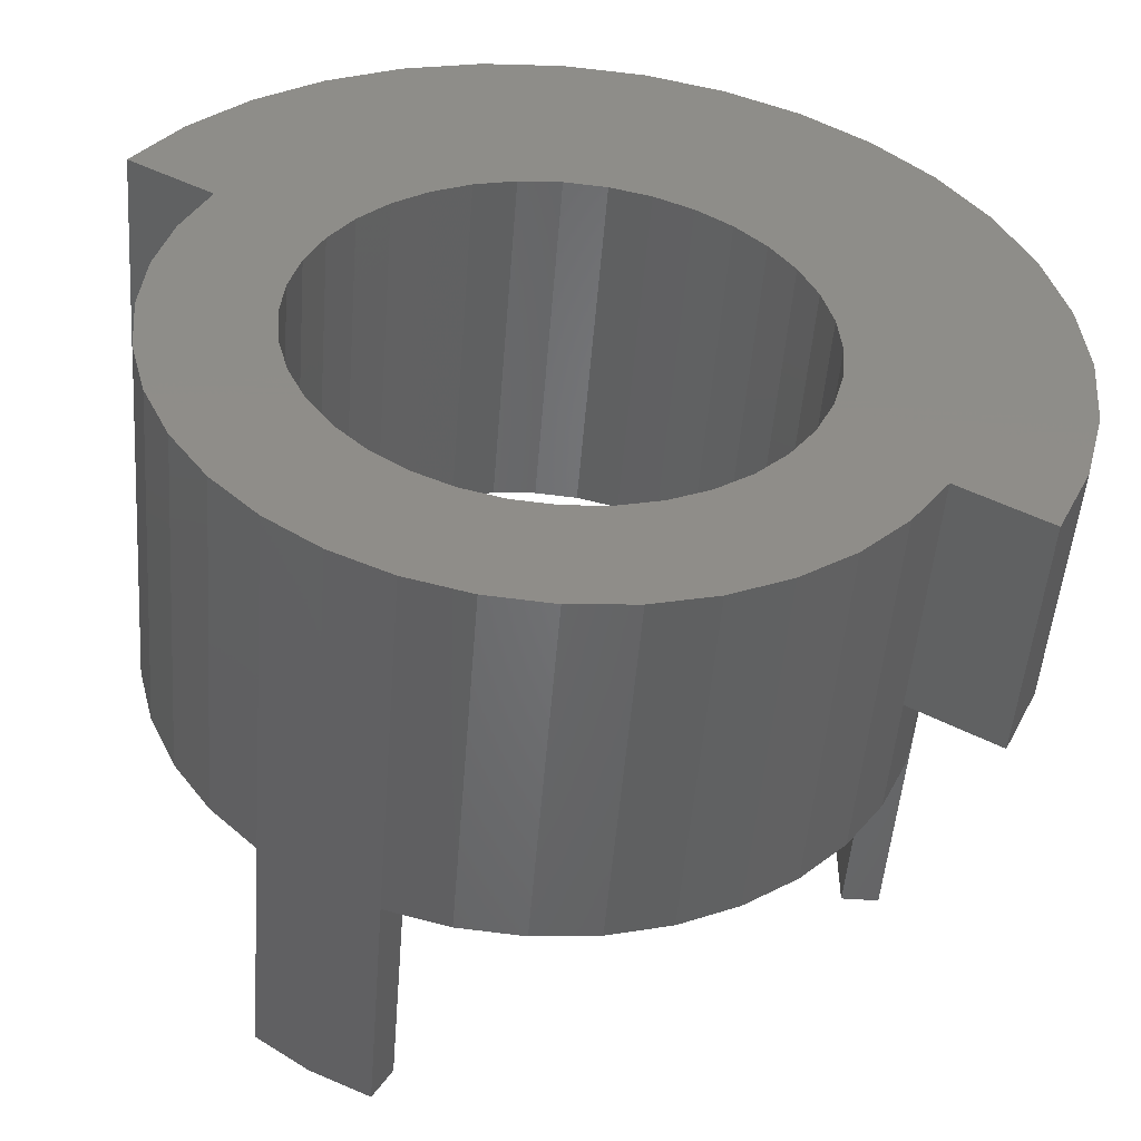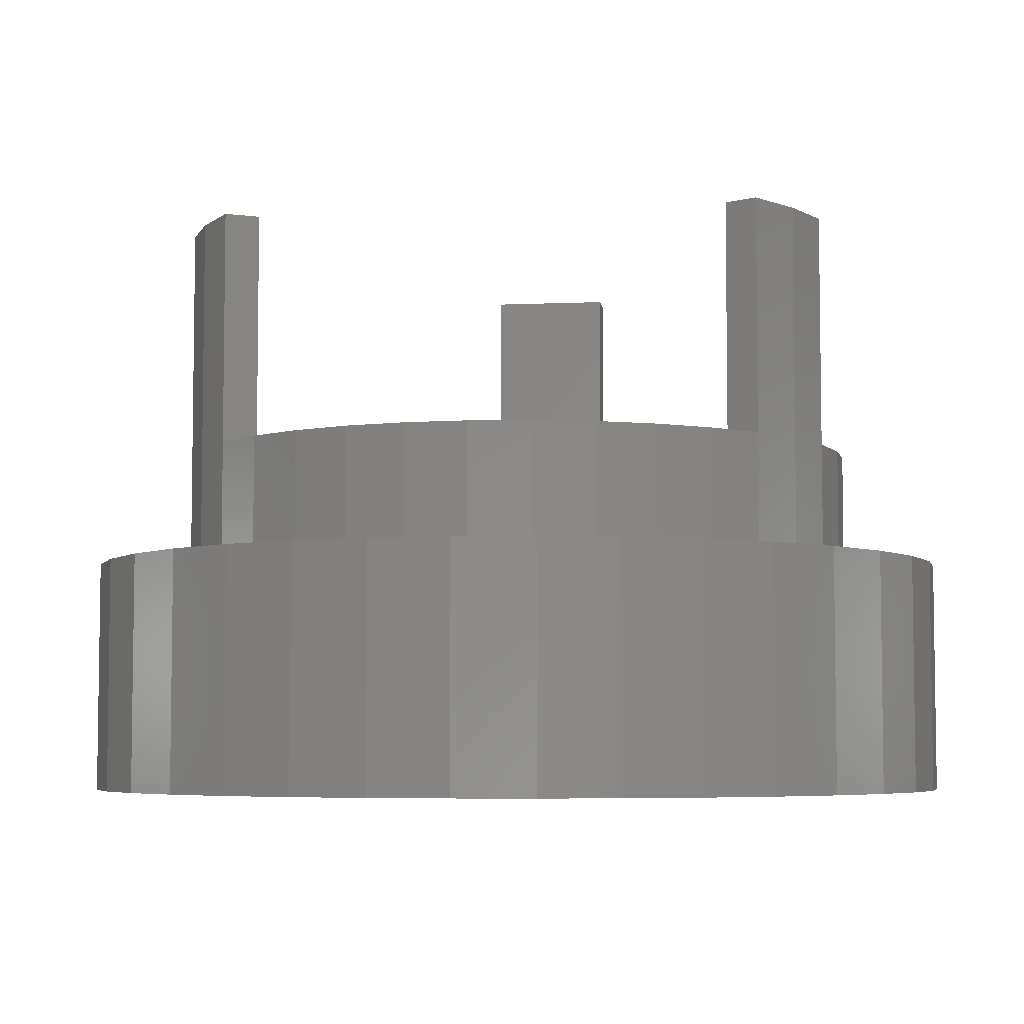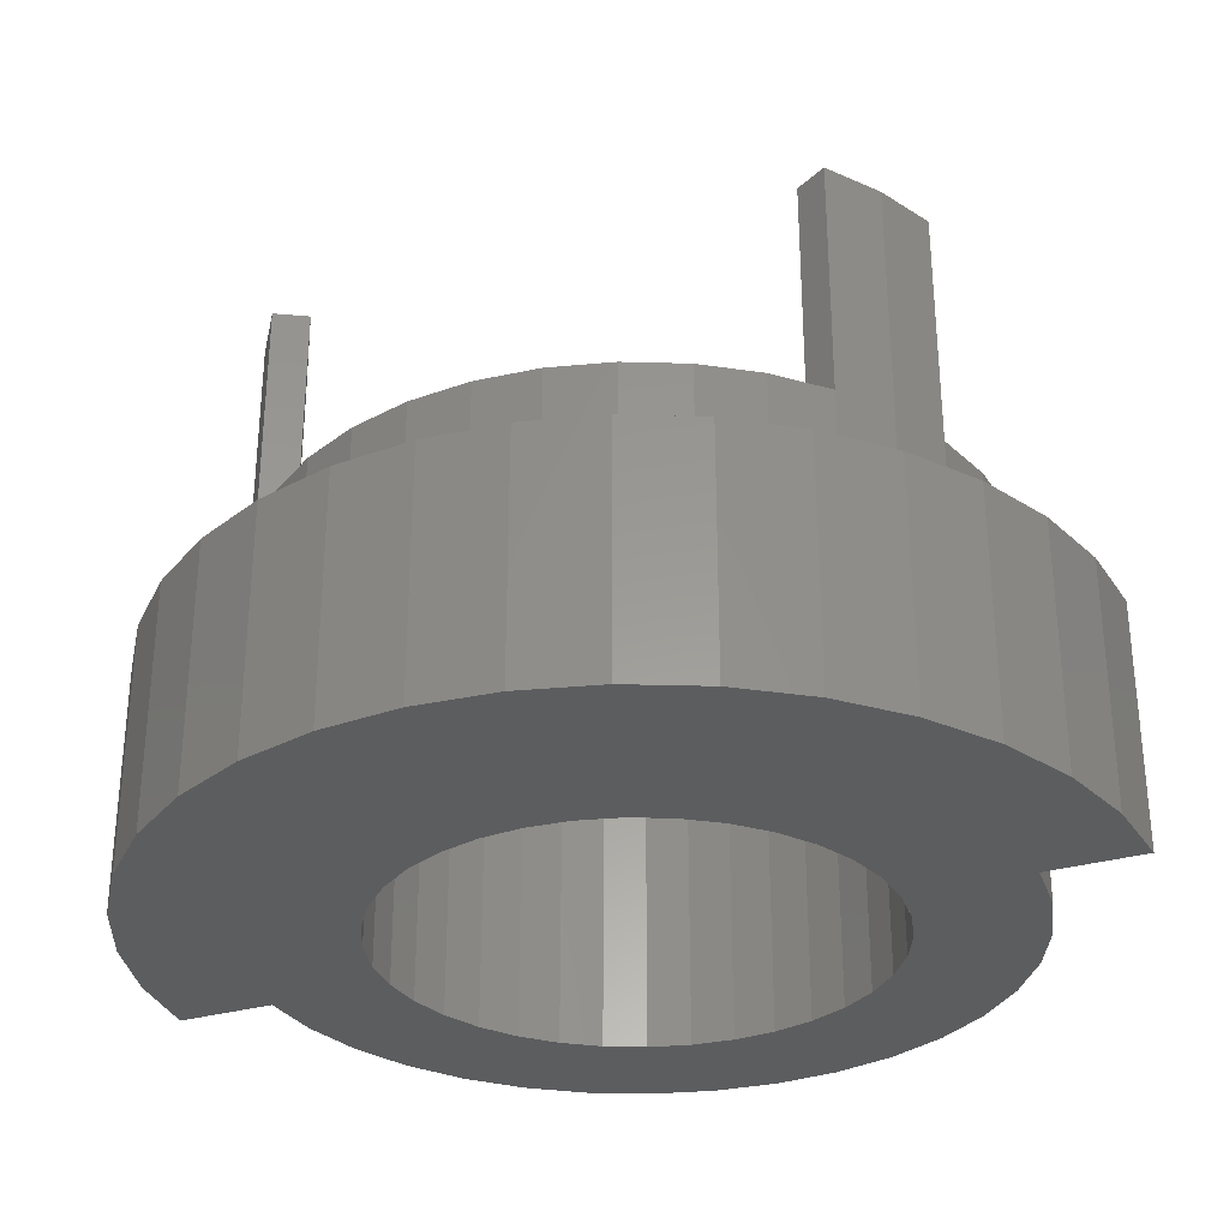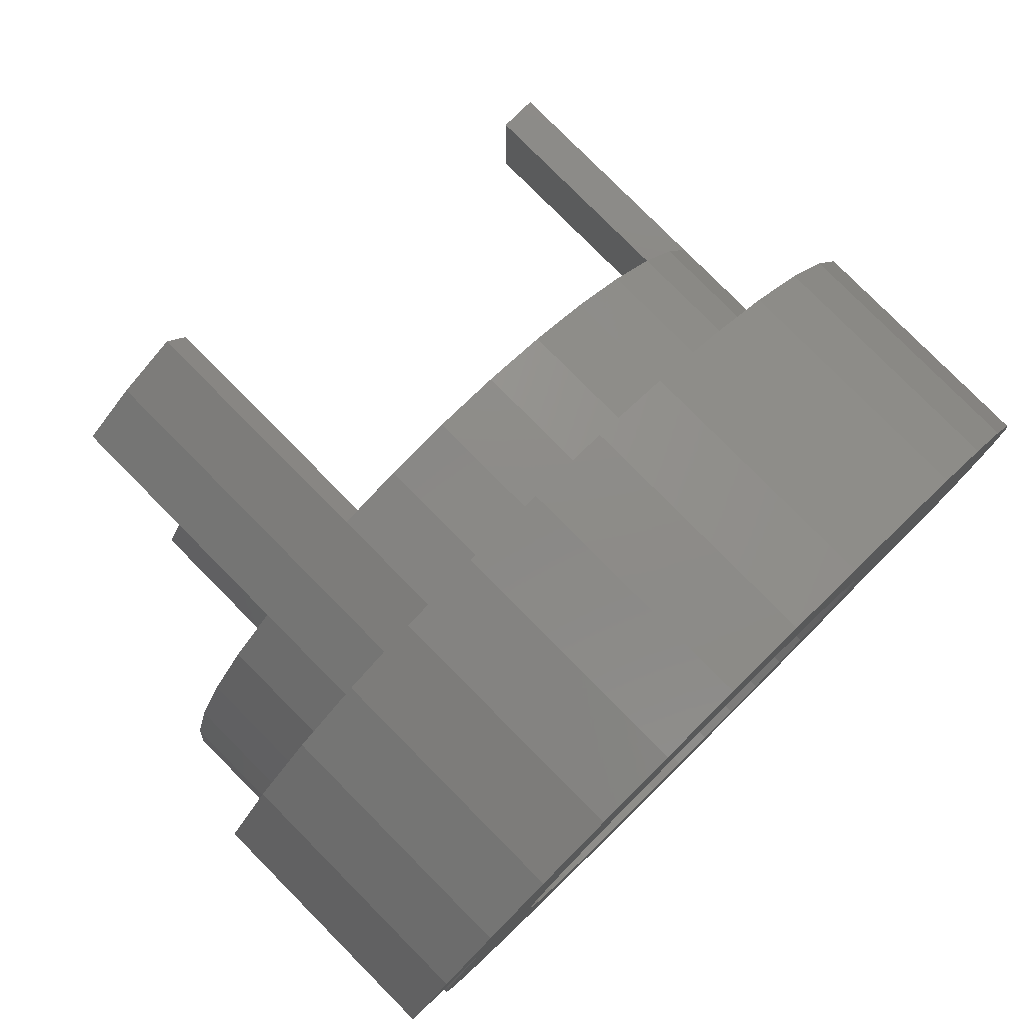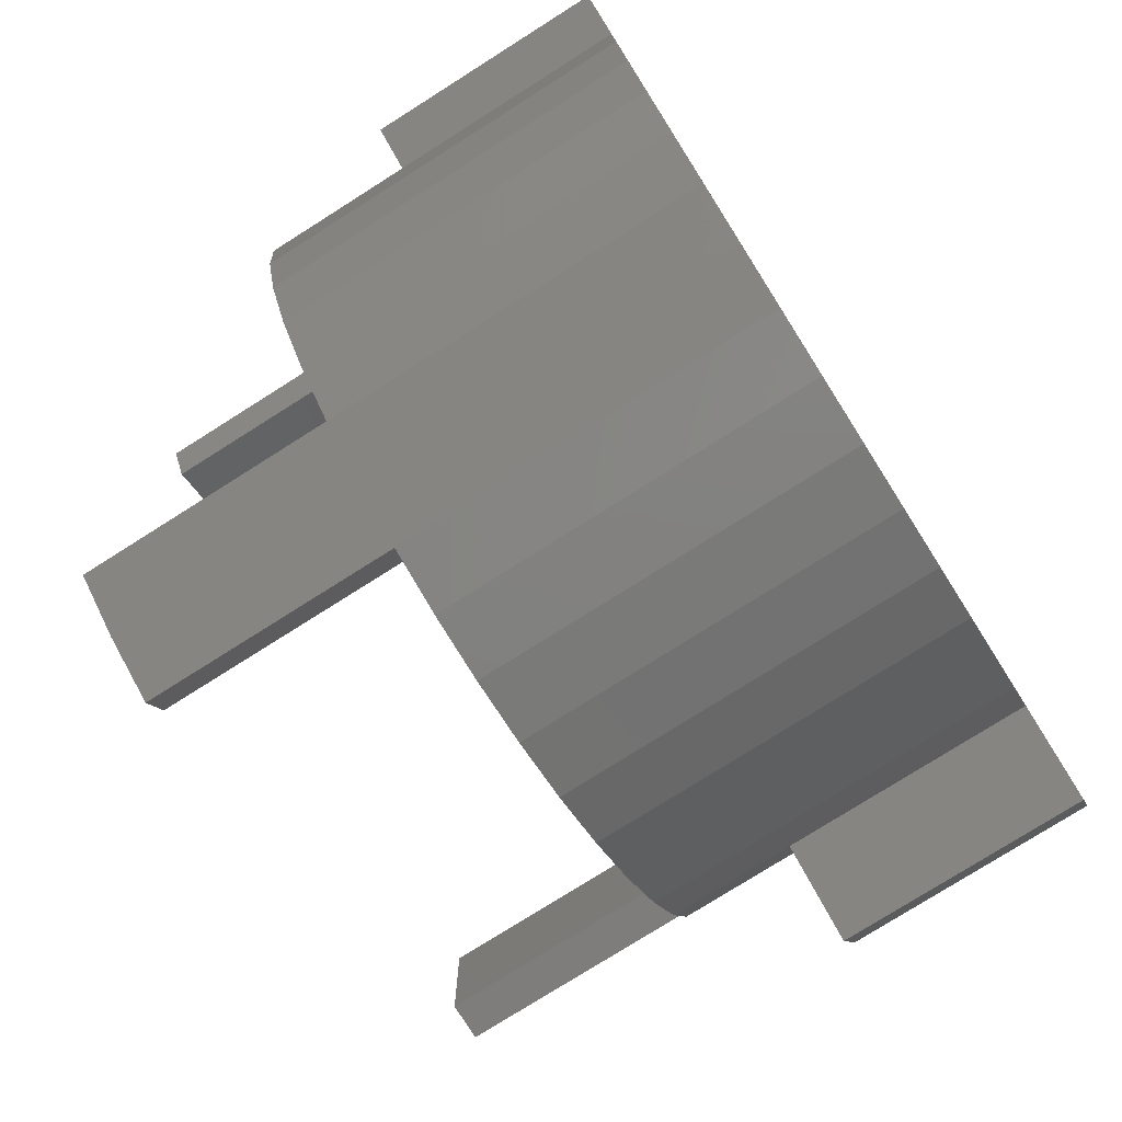
<metadata>
{"format":"stl","ext":"stl","renderer":"f3d","projection":"perspective","resolution":1024,"background":"white","views":[{"elev":-50.7,"azim":175.5,"up":"+Y"},{"elev":-5.5,"azim":-142.2,"up":"+Z"},{"elev":-30.9,"azim":-127.3,"up":"+Z"},{"elev":79.1,"azim":135.3,"up":"+Y"},{"elev":-77.3,"azim":122.3,"up":"+Y"}]}
</metadata>
<code>
# stl→obj: 275 verts, 550 faces
v -4.936 -2.85 0
v -4.936 -2.85 3
v -5.356 -1.95 3
v -5.356 -1.95 0
v -5.613 -0.9898 3
v -5.613 -0.9898 0
v -5.7 -6e-06 3
v -5.7 -6e-06 0
v -5.613 0.9898 3
v -5.613 0.9898 0
v -5.356 1.95 3
v -5.356 1.95 0
v -4.936 2.85 3
v -4.936 2.85 0
v -4.366 3.664 3
v -4.366 3.664 0
v -3.664 4.366 3
v -3.664 4.366 0
v -2.85 4.936 3
v -2.85 4.936 0
v -1.95 5.356 3
v -1.95 5.356 0
v -0.9898 5.613 3
v -0.9898 5.613 0
v -7e-06 5.7 3
v -7e-06 5.7 0
v 0.9898 5.613 3
v 0.9898 5.613 0
v 1.95 5.356 3
v 1.95 5.356 0
v 2.85 4.936 3
v 2.85 4.936 0
v 3.664 4.366 3
v 3.664 4.366 0
v 4.366 3.664 3
v 4.366 3.664 0
v 4.936 2.85 3
v 4.936 2.85 0
v 3.897 2.25 0
v 3.897 2.25 3
v 4.229 1.539 3
v 4.229 1.539 0
v 4.432 0.7814 3
v 4.432 0.7814 0
v 4.5 7e-06 3
v 4.5 7e-06 0
v 4.432 -0.7814 3
v 4.432 -0.7814 0
v 4.229 -1.539 3
v 4.229 -1.539 0
v 3.897 -2.25 3
v 3.897 -2.25 0
v 3.447 -2.893 3
v 3.447 -2.893 0
v 2.893 -3.447 3
v 2.893 -3.447 0
v 2.25 -3.897 3
v 2.25 -3.897 0
v 1.539 -4.229 3
v 1.539 -4.229 0
v 0.7814 -4.432 3
v 0.7814 -4.432 0
v 7e-06 -4.5 3
v 7e-06 -4.5 0
v -0.7814 -4.432 3
v -0.7814 -4.432 0
v -1.539 -4.229 3
v -1.539 -4.229 0
v -2.25 -3.897 3
v -2.25 -3.897 0
v -2.893 -3.447 3
v -2.893 -3.447 0
v -3.447 -2.893 0
v -3.447 -2.893 3
v -3.897 -2.25 3
v -3.897 -2.25 0
v 3.447 2.893 3
v 3.447 2.893 4.5
v 3.897 2.25 4.5
v -2.893 -3.447 4.5
v -3.447 -2.893 4.5
v -1.539 4.229 3
v -2.25 3.897 3
v -2.25 3.897 4.5
v -1.539 4.229 4.5
v 2.893 -3.447 4.5
v 2.25 -3.897 4.5
v -4.432 -0.7814 3
v -4.229 -1.539 3
v -4.229 -1.539 4.5
v -4.432 -0.7814 4.5
v 4.229 1.539 4.5
v -3.897 -2.25 4.5
v 1.539 -4.229 4.5
v -0.7814 4.432 3
v -0.7814 4.432 4.5
v 4.432 0.7814 4.5
v -4.5 -4e-06 3
v -4.5 -4e-06 4.5
v -5e-06 4.5 3
v -5e-06 4.5 4.5
v 0.7814 -4.432 4.5
v -4.432 0.7814 3
v -4.432 0.7814 4.5
v 4.5 7e-06 4.5
v 0.7814 4.432 3
v 0.7814 4.432 4.5
v 7e-06 -4.5 4.5
v -4.229 1.539 3
v -4.229 1.539 4.5
v 4.432 -0.7814 4.5
v -0.7814 -4.432 4.5
v 1.539 4.229 3
v 1.539 4.229 4.5
v -3.897 2.25 3
v -3.897 2.25 4.5
v 4.229 -1.539 4.5
v 2.25 3.897 3
v 2.25 3.897 4.5
v -1.539 -4.229 4.5
v -3.447 2.893 3
v -3.447 2.893 4.5
v 3.897 -2.25 4.5
v 2.893 3.447 3
v 2.893 3.447 4.5
v -2.25 -3.897 4.5
v -2.893 3.447 3
v -2.893 3.447 4.5
v 3.447 -2.893 4.5
v -2.819 -1.026 3
v -2.598 -1.5 3
v -2.598 -1.5 0
v -2.819 -1.026 0
v -2.954 -0.5209 3
v -2.954 -0.5209 0
v -3 -3e-06 3
v -3 -3e-06 0
v -2.954 0.5209 3
v -2.954 0.5209 0
v -2.819 1.026 3
v -2.819 1.026 0
v -2.598 1.5 3
v -2.598 1.5 0
v -2.298 1.928 3
v -2.298 1.928 0
v -1.928 2.298 3
v -1.928 2.298 0
v -1.5 2.598 3
v -1.5 2.598 0
v -1.026 2.819 3
v -1.026 2.819 0
v -0.5209 2.954 3
v -0.5209 2.954 0
v -4e-06 3 3
v -4e-06 3 0
v 0.5209 2.954 3
v 0.5209 2.954 0
v 1.026 2.819 3
v 1.026 2.819 0
v 1.5 2.598 3
v 1.5 2.598 0
v 1.928 2.298 3
v 1.928 2.298 0
v 2.298 1.928 3
v 2.298 1.928 0
v 2.598 1.5 3
v 2.598 1.5 0
v 2.819 1.026 3
v 2.819 1.026 0
v 2.954 0.5209 3
v 2.954 0.5209 0
v 3 4e-06 3
v 3 4e-06 0
v 2.954 -0.5209 3
v 2.954 -0.5209 0
v 2.819 -1.026 3
v 2.819 -1.026 0
v 2.598 -1.5 3
v 2.598 -1.5 0
v 2.298 -1.928 3
v 2.298 -1.928 0
v 1.928 -2.298 3
v 1.928 -2.298 0
v 1.5 -2.598 3
v 1.5 -2.598 0
v 1.026 -2.819 3
v 1.026 -2.819 0
v 0.5209 -2.954 3
v 0.5209 -2.954 0
v 5e-06 -3 3
v 5e-06 -3 0
v -0.5209 -2.954 3
v -0.5209 -2.954 0
v -1.026 -2.819 3
v -1.026 -2.819 0
v -1.5 -2.598 3
v -1.5 -2.598 0
v -1.928 -2.298 3
v -1.928 -2.298 0
v -2.298 -1.928 3
v -2.298 -1.928 0
v 2.298 1.928 4.5
v 2.598 1.5 4.5
v -1.928 -2.298 4.5
v -2.298 -1.928 4.5
v -1.5 2.598 4.5
v -1.026 2.819 4.5
v 1.928 -2.298 4.5
v 1.5 -2.598 4.5
v -2.819 -1.026 4.5
v -2.954 -0.5209 4.5
v 2.819 1.026 4.5
v -2.598 -1.5 4.5
v 1.026 -2.819 4.5
v -0.5209 2.954 4.5
v 2.954 0.5209 4.5
v -3 -3e-06 4.5
v -4e-06 3 4.5
v 0.5209 -2.954 4.5
v -2.954 0.5209 4.5
v 3 4e-06 4.5
v 0.5209 2.954 4.5
v 5e-06 -3 4.5
v -2.819 1.026 4.5
v 2.954 -0.5209 4.5
v -0.5209 -2.954 4.5
v 1.026 2.819 4.5
v -2.598 1.5 4.5
v 2.819 -1.026 4.5
v 1.5 2.598 4.5
v -1.026 -2.819 4.5
v -2.298 1.928 4.5
v 2.598 -1.5 4.5
v 1.928 2.298 4.5
v -1.5 -2.598 4.5
v -1.928 2.298 4.5
v 2.298 -1.928 4.5
v -4.229 -1.539 0
v -4.432 -0.7814 0
v -4.5 -4e-06 0
v -4.432 0.7814 0
v -4.229 1.539 0
v -3.897 2.25 0
v -3.447 2.893 0
v -2.893 3.447 0
v -2.25 3.897 0
v -1.539 4.229 0
v -0.7814 4.432 0
v -5e-06 4.5 0
v 0.7814 4.432 0
v 1.539 4.229 0
v 2.25 3.897 0
v 2.893 3.447 0
v 3.447 2.893 0
v 2.665 -3.054 4.5
v 1.312 -3.835 4.5
v 1.312 -3.835 7.5
v 2.665 -3.054 7.5
v 2.893 -3.447 7.5
v 2.25 -3.897 7.5
v 1.539 -4.229 7.5
v 1.539 4.229 7.5
v 1.312 3.835 4.5
v 1.312 3.835 7.5
v 2.665 3.054 7.5
v 2.665 3.054 4.5
v 2.893 3.447 7.5
v 2.25 3.897 7.5
v -4.432 -0.7814 7.5
v -3.977 -0.7814 4.5
v -3.977 -0.7814 7.5
v -3.977 0.7814 7.5
v -3.977 0.7814 4.5
v -4.432 0.7814 7.5
v -4.5 -4e-06 7.5
f 1 2 3
f 3 4 1
f 4 3 5
f 5 6 4
f 6 5 7
f 7 8 6
f 8 7 9
f 9 10 8
f 10 9 11
f 11 12 10
f 12 11 13
f 13 14 12
f 14 13 15
f 15 16 14
f 16 15 17
f 17 18 16
f 18 17 19
f 19 20 18
f 20 19 21
f 21 22 20
f 22 21 23
f 23 24 22
f 24 23 25
f 25 26 24
f 26 25 27
f 27 28 26
f 28 27 29
f 29 30 28
f 30 29 31
f 31 32 30
f 32 31 33
f 33 34 32
f 34 33 35
f 35 36 34
f 36 35 37
f 37 38 36
f 39 40 41
f 41 42 39
f 42 41 43
f 43 44 42
f 44 43 45
f 45 46 44
f 46 45 47
f 47 48 46
f 48 47 49
f 49 50 48
f 50 49 51
f 51 52 50
f 52 51 53
f 53 54 52
f 54 53 55
f 55 56 54
f 56 55 57
f 57 58 56
f 58 57 59
f 59 60 58
f 60 59 61
f 61 62 60
f 62 61 63
f 63 64 62
f 64 63 65
f 65 66 64
f 66 65 67
f 67 68 66
f 68 67 69
f 69 70 68
f 70 69 71
f 71 72 70
f 73 74 75
f 75 76 73
f 72 71 74
f 74 73 72
f 40 77 78
f 78 79 40
f 74 71 80
f 80 81 74
f 82 83 84
f 84 85 82
f 57 55 86
f 86 87 57
f 88 89 90
f 90 91 88
f 41 40 79
f 79 92 41
f 75 74 81
f 81 93 75
f 59 57 87
f 87 94 59
f 95 82 85
f 85 96 95
f 43 41 92
f 92 97 43
f 98 88 91
f 91 99 98
f 100 95 96
f 96 101 100
f 61 59 94
f 94 102 61
f 89 75 93
f 93 90 89
f 103 98 99
f 99 104 103
f 45 43 97
f 97 105 45
f 106 100 101
f 101 107 106
f 63 61 102
f 102 108 63
f 109 103 104
f 104 110 109
f 47 45 105
f 105 111 47
f 65 63 108
f 108 112 65
f 113 106 107
f 107 114 113
f 115 109 110
f 110 116 115
f 49 47 111
f 111 117 49
f 118 113 114
f 114 119 118
f 67 65 112
f 112 120 67
f 121 115 116
f 116 122 121
f 51 49 117
f 117 123 51
f 124 118 119
f 119 125 124
f 69 67 120
f 120 126 69
f 127 121 122
f 122 128 127
f 53 51 123
f 123 129 53
f 77 124 125
f 125 78 77
f 71 69 126
f 126 80 71
f 83 127 128
f 128 84 83
f 55 53 129
f 129 86 55
f 130 131 132
f 132 133 130
f 134 130 133
f 133 135 134
f 136 134 135
f 135 137 136
f 138 136 137
f 137 139 138
f 140 138 139
f 139 141 140
f 142 140 141
f 141 143 142
f 144 142 143
f 143 145 144
f 146 144 145
f 145 147 146
f 148 146 147
f 147 149 148
f 150 148 149
f 149 151 150
f 152 150 151
f 151 153 152
f 154 152 153
f 153 155 154
f 156 154 155
f 155 157 156
f 158 156 157
f 157 159 158
f 160 158 159
f 159 161 160
f 162 160 161
f 161 163 162
f 164 162 163
f 163 165 164
f 166 164 165
f 165 167 166
f 168 166 167
f 167 169 168
f 170 168 169
f 169 171 170
f 172 170 171
f 171 173 172
f 174 172 173
f 173 175 174
f 176 174 175
f 175 177 176
f 178 176 177
f 177 179 178
f 180 178 179
f 179 181 180
f 182 180 181
f 181 183 182
f 184 182 183
f 183 185 184
f 186 184 185
f 185 187 186
f 188 186 187
f 187 189 188
f 190 188 189
f 189 191 190
f 192 190 191
f 191 193 192
f 194 192 193
f 193 195 194
f 196 194 195
f 195 197 196
f 198 196 197
f 197 199 198
f 131 200 201
f 201 132 131
f 200 198 199
f 199 201 200
f 202 164 166
f 166 203 202
f 204 198 200
f 200 205 204
f 206 148 150
f 150 207 206
f 208 182 184
f 184 209 208
f 210 130 134
f 134 211 210
f 203 166 168
f 168 212 203
f 205 200 131
f 131 213 205
f 209 184 186
f 186 214 209
f 207 150 152
f 152 215 207
f 212 168 170
f 170 216 212
f 211 134 136
f 136 217 211
f 215 152 154
f 154 218 215
f 214 186 188
f 188 219 214
f 213 131 130
f 130 210 213
f 217 136 138
f 138 220 217
f 216 170 172
f 172 221 216
f 218 154 156
f 156 222 218
f 219 188 190
f 190 223 219
f 220 138 140
f 140 224 220
f 221 172 174
f 174 225 221
f 223 190 192
f 192 226 223
f 222 156 158
f 158 227 222
f 224 140 142
f 142 228 224
f 225 174 176
f 176 229 225
f 227 158 160
f 160 230 227
f 226 192 194
f 194 231 226
f 228 142 144
f 144 232 228
f 229 176 178
f 178 233 229
f 230 160 162
f 162 234 230
f 231 194 196
f 196 235 231
f 232 144 146
f 146 236 232
f 233 178 180
f 180 237 233
f 234 162 164
f 164 202 234
f 235 196 198
f 198 204 235
f 236 146 148
f 148 206 236
f 237 180 182
f 182 208 237
f 238 133 132
f 132 76 238
f 239 135 133
f 133 238 239
f 240 137 135
f 135 239 240
f 241 139 137
f 137 240 241
f 242 141 139
f 139 241 242
f 243 143 141
f 141 242 243
f 244 145 143
f 143 243 244
f 245 147 145
f 145 244 245
f 246 149 147
f 147 245 246
f 247 151 149
f 149 246 247
f 248 153 151
f 151 247 248
f 249 155 153
f 153 248 249
f 250 157 155
f 155 249 250
f 251 159 157
f 157 250 251
f 252 161 159
f 159 251 252
f 253 163 161
f 161 252 253
f 254 165 163
f 163 253 254
f 39 167 165
f 165 254 39
f 42 169 167
f 167 39 42
f 44 171 169
f 169 42 44
f 46 173 171
f 171 44 46
f 48 175 173
f 173 46 48
f 50 177 175
f 175 48 50
f 52 179 177
f 177 50 52
f 54 181 179
f 179 52 54
f 56 183 181
f 181 54 56
f 58 185 183
f 183 56 58
f 60 187 185
f 185 58 60
f 62 189 187
f 187 60 62
f 64 191 189
f 189 62 64
f 66 193 191
f 191 64 66
f 68 195 193
f 193 66 68
f 70 197 195
f 195 68 70
f 72 199 197
f 197 70 72
f 73 201 199
f 199 72 73
f 76 132 201
f 201 73 76
f 76 1 4
f 4 238 76
f 6 239 238
f 238 4 6
f 8 240 239
f 239 6 8
f 10 241 240
f 240 8 10
f 12 242 241
f 241 10 12
f 14 243 242
f 242 12 14
f 16 244 243
f 243 14 16
f 18 245 244
f 244 16 18
f 20 246 245
f 245 18 20
f 22 247 246
f 246 20 22
f 24 248 247
f 247 22 24
f 26 249 248
f 248 24 26
f 28 250 249
f 249 26 28
f 30 251 250
f 250 28 30
f 32 252 251
f 251 30 32
f 34 253 252
f 252 32 34
f 36 254 253
f 253 34 36
f 38 39 254
f 254 36 38
f 2 1 76
f 76 75 2
f 38 37 40
f 40 39 38
f 2 75 89
f 89 3 2
f 3 89 88
f 88 5 3
f 5 88 98
f 98 7 5
f 7 98 103
f 103 9 7
f 9 103 109
f 109 11 9
f 11 109 115
f 115 13 11
f 13 115 121
f 121 15 13
f 15 121 127
f 127 17 15
f 17 127 83
f 83 19 17
f 19 83 82
f 82 21 19
f 21 82 95
f 95 23 21
f 23 95 100
f 100 25 23
f 25 100 106
f 106 27 25
f 27 106 113
f 113 29 27
f 29 113 118
f 118 31 29
f 31 118 124
f 124 33 31
f 33 124 77
f 77 35 33
f 35 77 40
f 40 37 35
f 255 256 257
f 257 258 255
f 87 86 259
f 259 260 87
f 94 87 260
f 260 261 94
f 258 259 86
f 86 255 258
f 256 94 261
f 261 257 256
f 261 260 257
f 257 260 258
f 260 259 258
f 262 114 263
f 263 264 262
f 265 266 125
f 125 267 265
f 263 266 265
f 265 264 263
f 119 114 262
f 262 268 119
f 125 119 268
f 268 267 125
f 267 268 265
f 265 268 264
f 268 262 264
f 269 91 270
f 270 271 269
f 272 273 104
f 104 274 272
f 270 273 272
f 272 271 270
f 99 91 269
f 269 275 99
f 104 99 275
f 275 274 104
f 274 275 272
f 272 275 271
f 275 269 271
f 93 213 210
f 210 90 93
f 90 270 91
f 210 270 90
f 211 270 210
f 217 270 211
f 270 217 273
f 220 273 217
f 104 273 110
f 220 110 273
f 224 110 220
f 230 266 263
f 230 263 227
f 234 266 230
f 209 256 255
f 209 255 208
f 214 256 209
f 255 86 129
f 255 129 237
f 208 255 237
f 94 256 102
f 214 102 256
f 219 102 214
f 107 263 114
f 227 263 222
f 222 263 107
f 78 125 266
f 234 78 266
f 202 78 234
f 101 218 222
f 222 107 101
f 96 215 218
f 218 101 96
f 85 207 215
f 215 96 85
f 84 206 207
f 207 85 84
f 128 236 206
f 206 84 128
f 122 232 236
f 236 128 122
f 116 228 232
f 232 122 116
f 110 224 228
f 228 116 110
f 81 205 213
f 213 93 81
f 80 204 205
f 205 81 80
f 126 235 204
f 204 80 126
f 120 231 235
f 235 126 120
f 112 226 231
f 231 120 112
f 108 223 226
f 226 112 108
f 102 219 223
f 223 108 102
f 123 233 237
f 237 129 123
f 117 229 233
f 233 123 117
f 111 225 229
f 229 117 111
f 105 221 225
f 225 111 105
f 97 216 221
f 221 105 97
f 92 212 216
f 216 97 92
f 79 203 212
f 212 92 79
f 78 202 203
f 203 79 78

</code>
